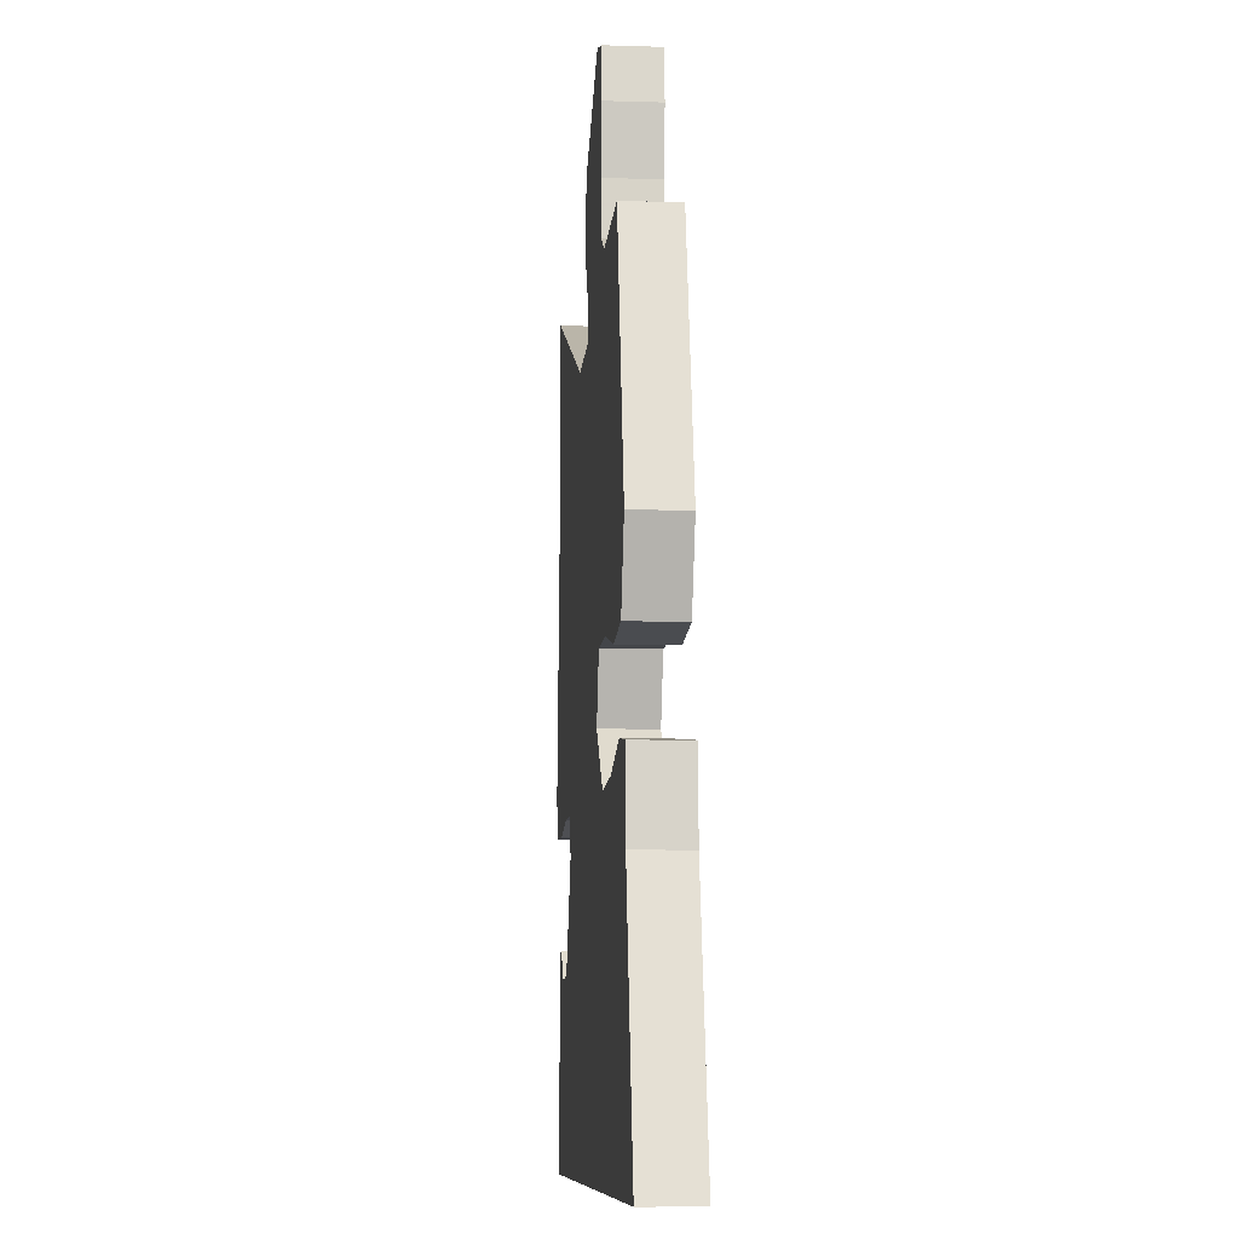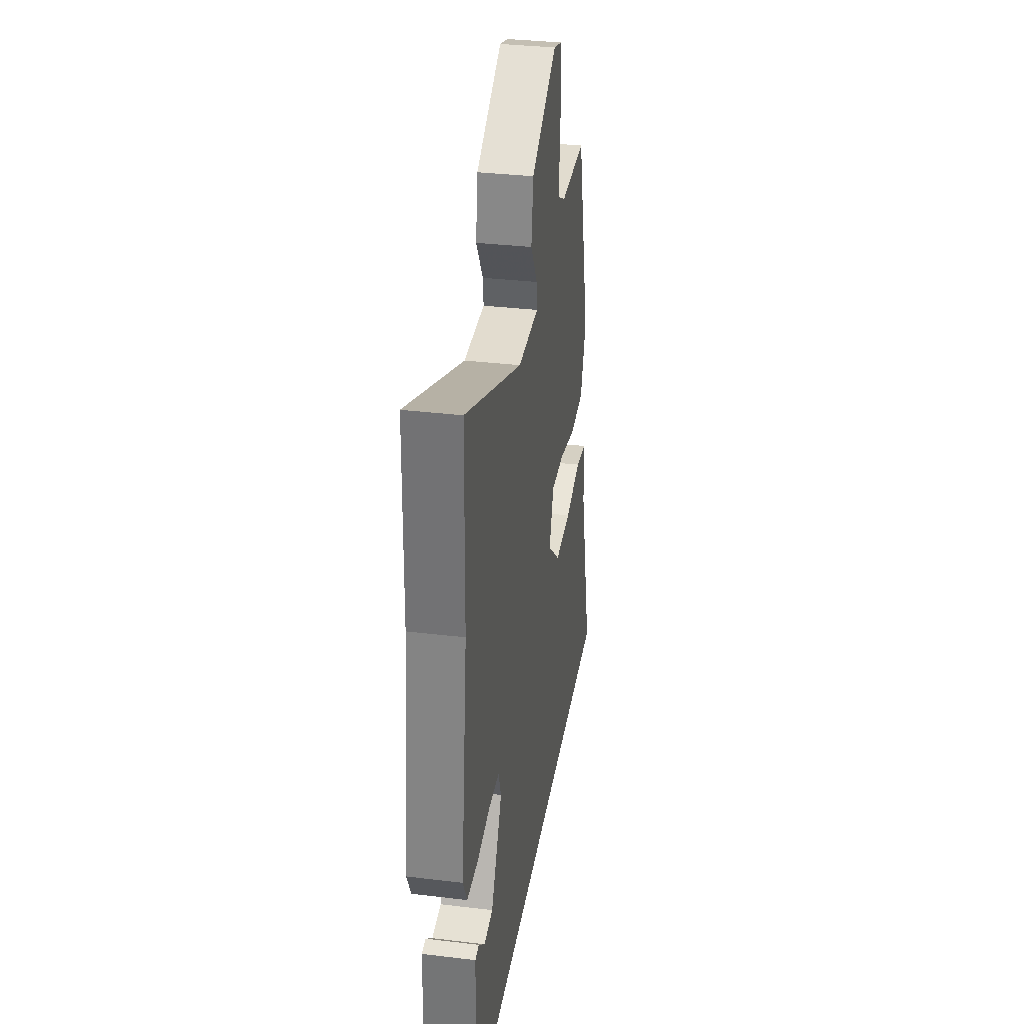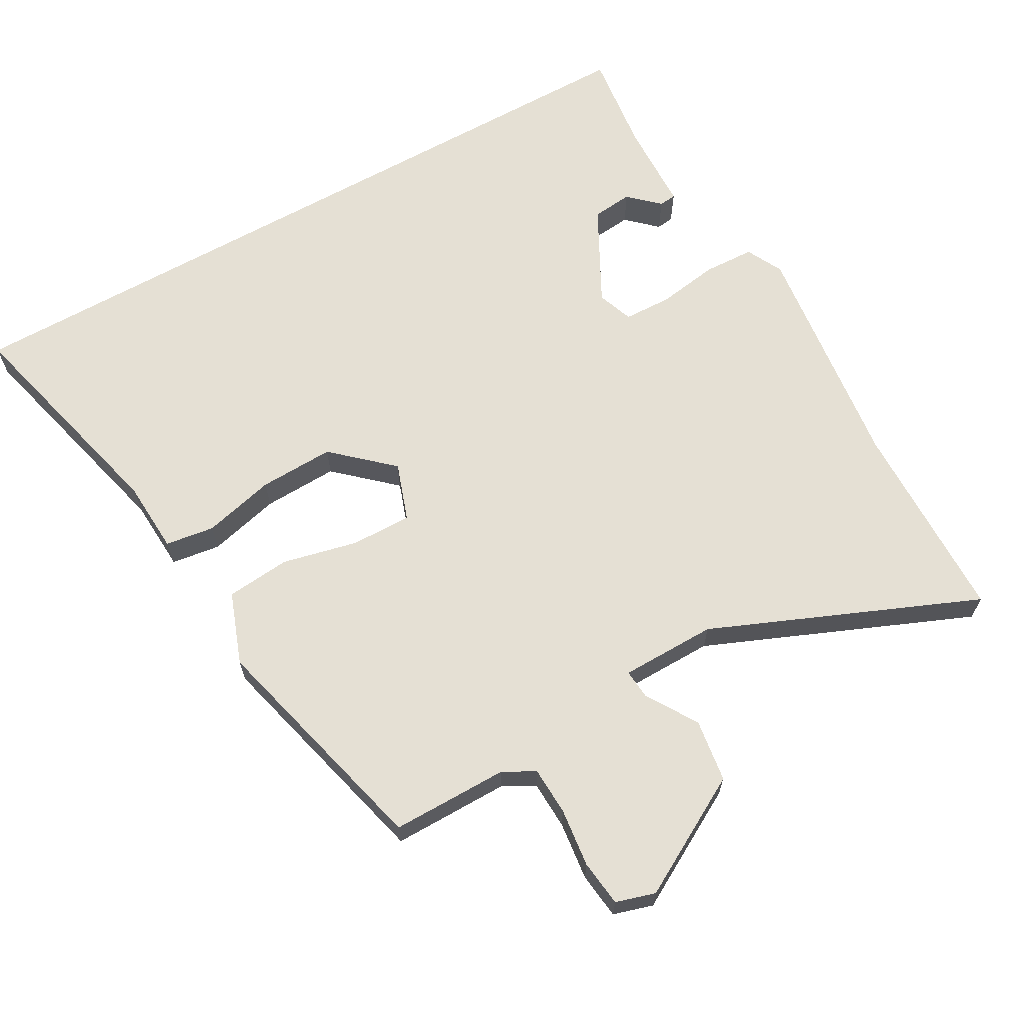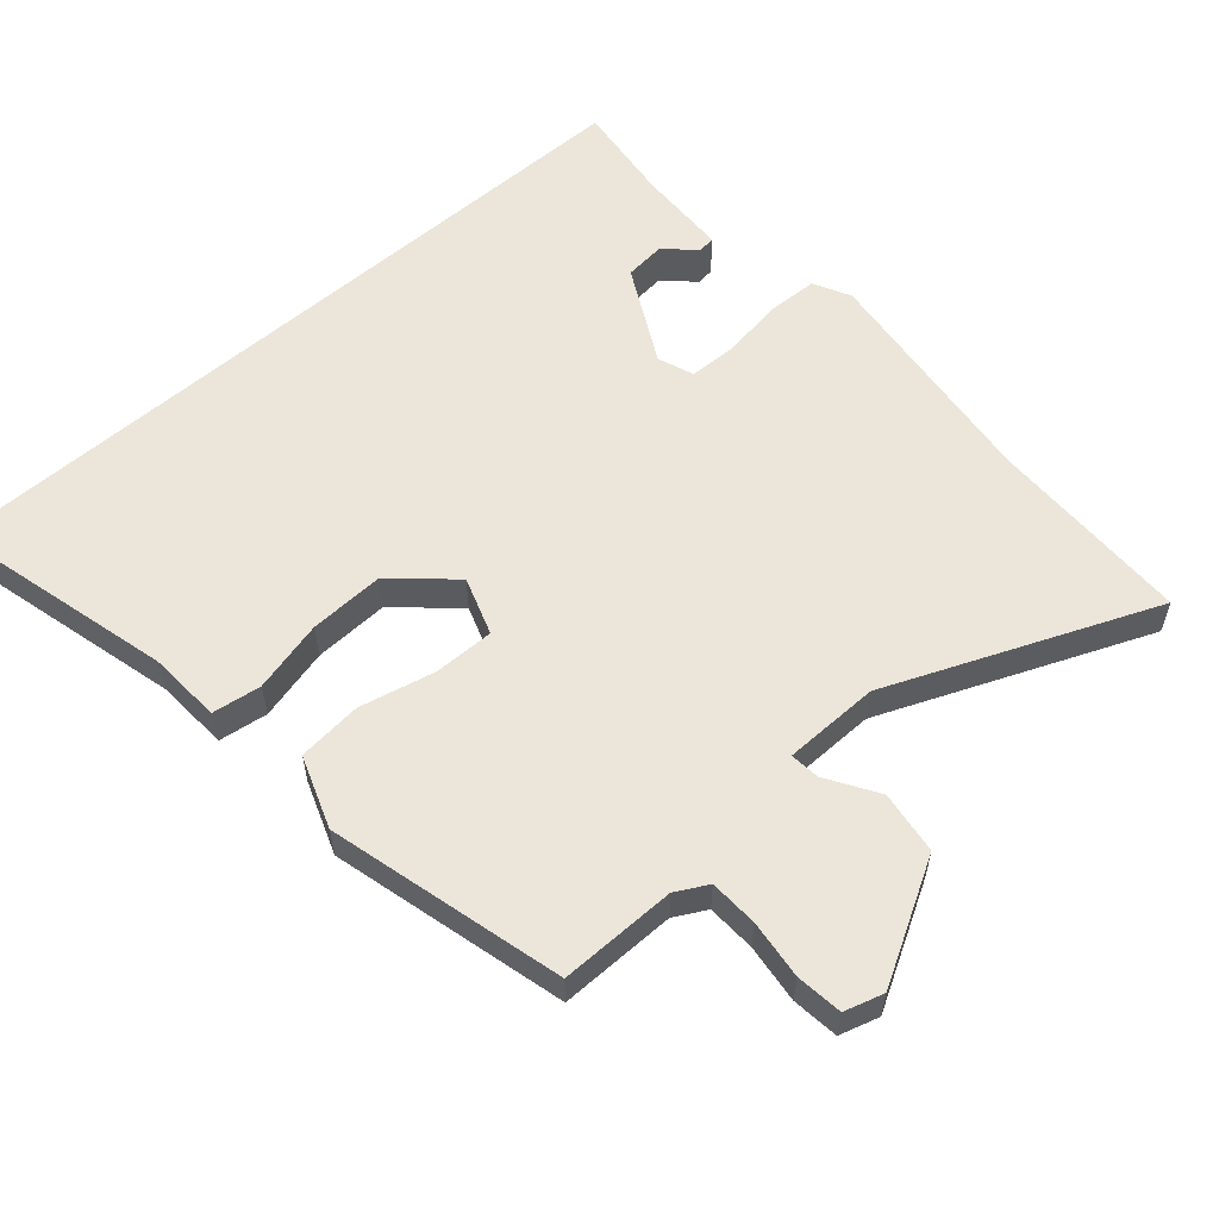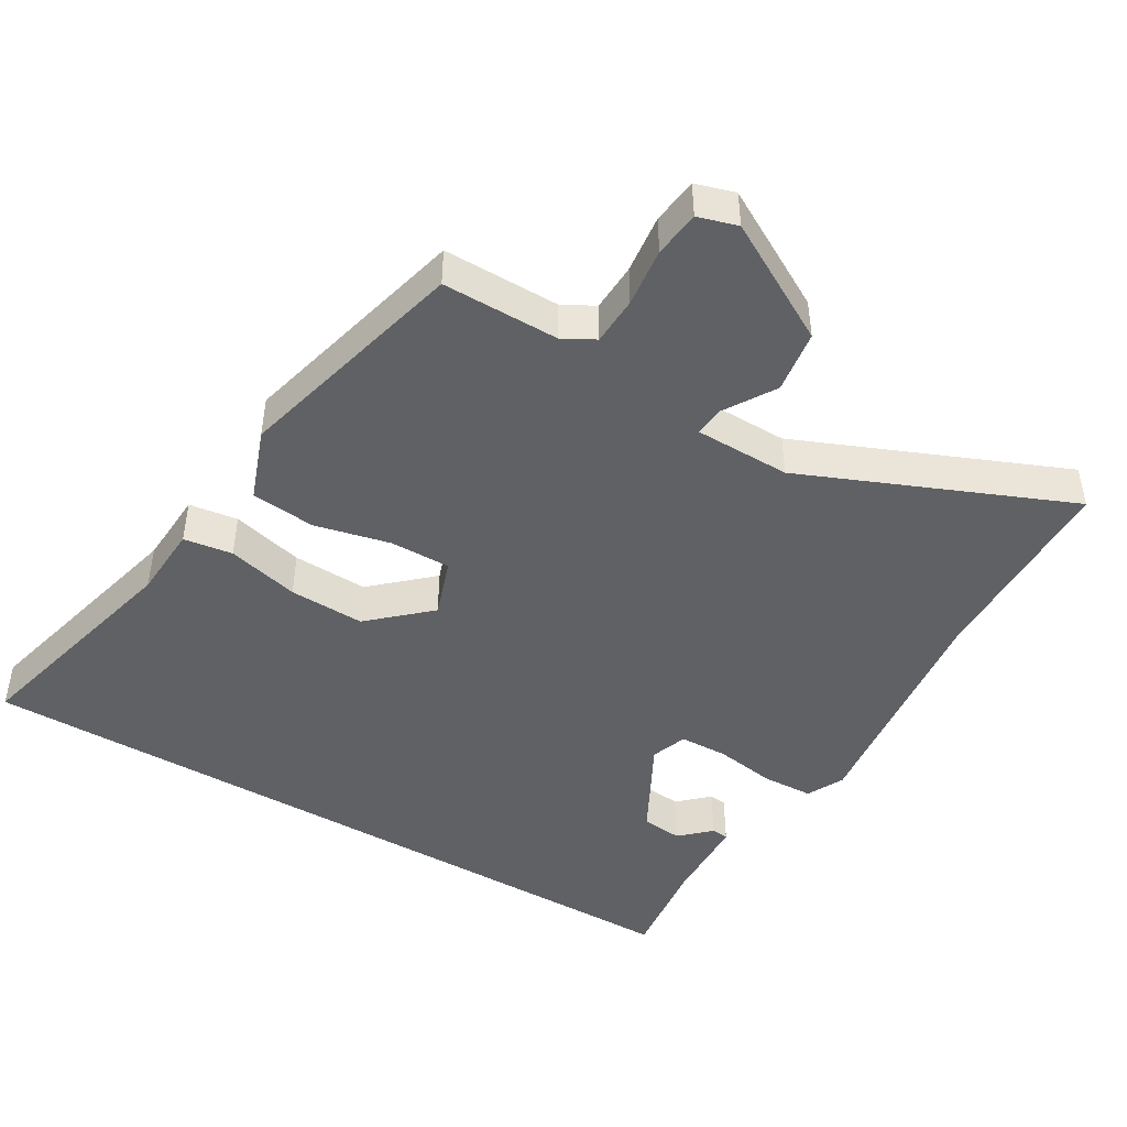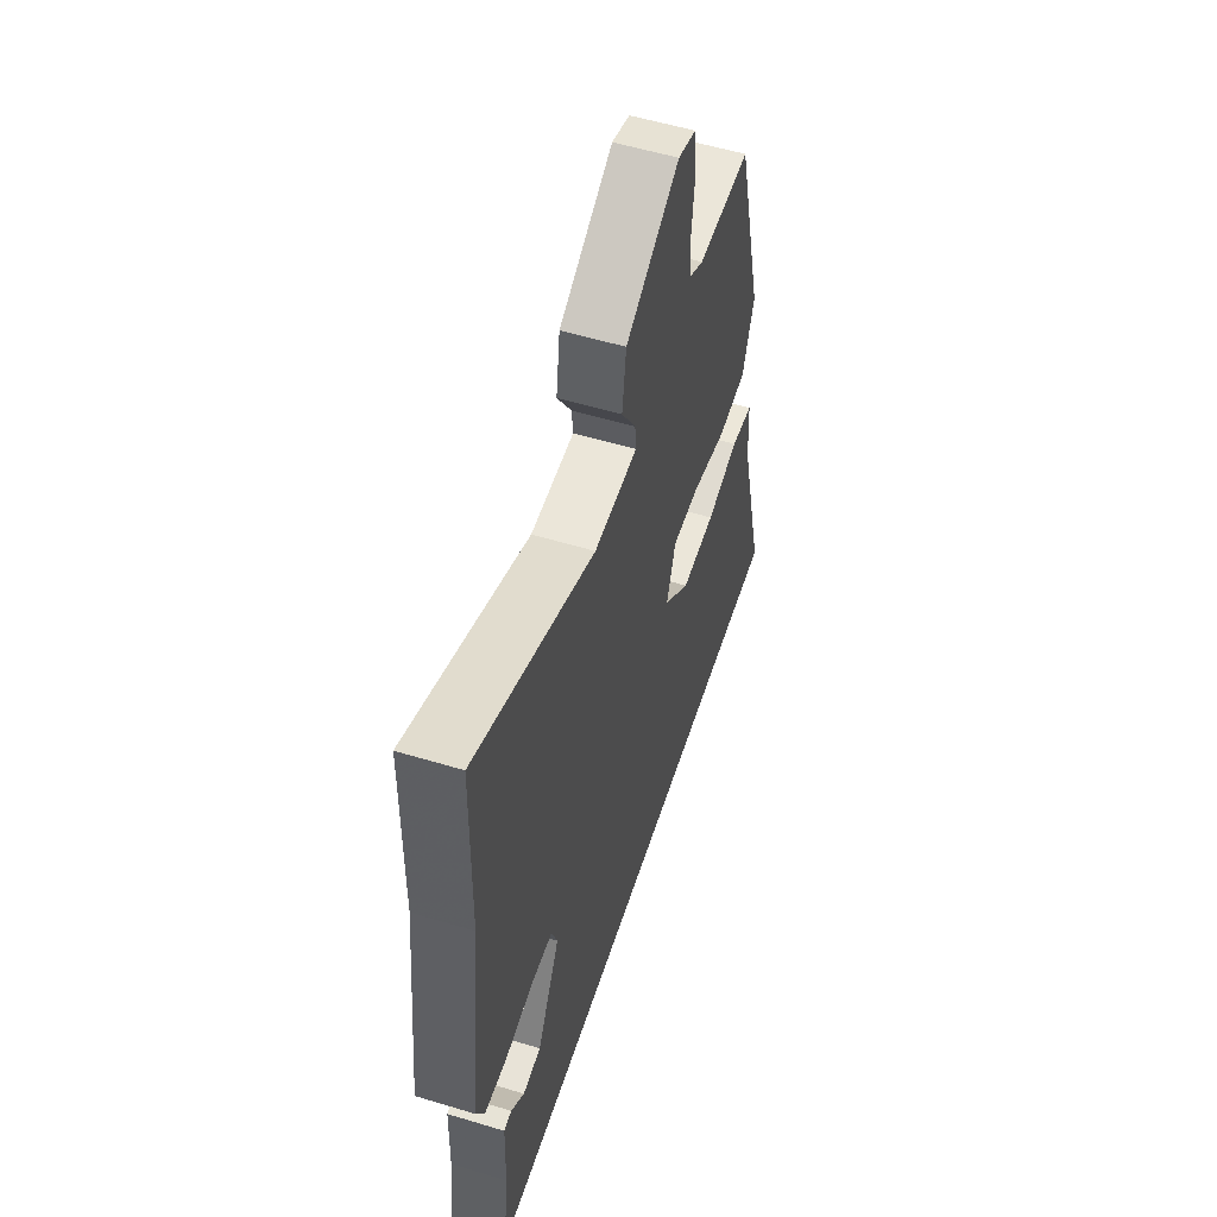
<metadata>
{"format":"obj","ext":"obj","renderer":"f3d","projection":"perspective","resolution":1024,"background":"white","views":[{"elev":-9.2,"azim":-94.7,"up":"+Z"},{"elev":33.9,"azim":99.3,"up":"+Z"},{"elev":65.3,"azim":-29.3,"up":"+Y"},{"elev":57.6,"azim":-41.2,"up":"+Y"},{"elev":-46.0,"azim":-30.5,"up":"+Y"},{"elev":54.9,"azim":107.8,"up":"+Z"}]}
</metadata>
<code>
v -0.433 0.07 0.502
v -0.264 0.07 0.501
v -0.218 0.07 0.526
v -0.215 0.07 0.596
v -0.225 0.07 0.681
v -0.217 0.07 0.748
v -0.16 0.07 0.765
v 0.012 0.07 0.668
v 0.025 0.07 0.577
v -0.021 0.07 0.503
v -0.025 0.07 0.46
v 0.114 0.07 0.458
v 0.498 0.07 0.618
v 0.503 0.07 0.323
v 0.543 0.07 -0.018
v 0.516 0.07 -0.071
v 0.443 0.07 -0.074
v 0.354 0.07 -0.06
v 0.284 0.07 -0.062
v 0.265 0.07 -0.114
v 0.338 0.07 -0.253
v 0.397 0.07 -0.259
v 0.44 0.07 -0.219
v 0.465 0.07 -0.222
v 0.469 0.07 -0.353
v 0.487 0.07 -0.5
v -0.621 0.07 -0.5
v -0.537 0.07 -0.17
v -0.531 0.07 -0.064
v -0.46 0.07 -0.054
v -0.356 0.07 -0.08
v -0.247 0.07 -0.084
v -0.163 0.07 -0.008
v -0.192 0.07 0.076
v -0.28 0.07 0.075
v -0.389 0.07 0.05
v -0.482 0.07 0.059
v -0.52 0.07 0.163
v -0.433 0 0.502
v -0.264 0 0.501
v -0.218 0 0.526
v -0.215 0 0.596
v -0.225 0 0.681
v -0.217 0 0.748
v -0.16 0 0.765
v 0.012 0 0.668
v 0.025 0 0.577
v -0.021 0 0.503
v -0.025 0 0.46
v 0.114 0 0.458
v 0.498 0 0.618
v 0.503 0 0.323
v 0.543 0 -0.018
v 0.516 0 -0.071
v 0.443 0 -0.074
v 0.354 0 -0.06
v 0.284 0 -0.062
v 0.265 0 -0.114
v 0.338 0 -0.253
v 0.397 0 -0.259
v 0.44 0 -0.219
v 0.465 0 -0.222
v 0.469 0 -0.353
v 0.487 0 -0.5
v -0.621 0 -0.5
v -0.537 0 -0.17
v -0.531 0 -0.064
v -0.46 0 -0.054
v -0.356 0 -0.08
v -0.247 0 -0.084
v -0.163 0 -0.008
v -0.192 0 0.076
v -0.28 0 0.075
v -0.389 0 0.05
v -0.482 0 0.059
v -0.52 0 0.163
f 38 1 2
f 37 38 2
f 36 37 2
f 35 36 2
f 34 35 2 3
f 33 34 3 4
f 28 29 30 31
f 28 31 32
f 27 28 32
f 26 27 32
f 25 26 32
f 22 23 24 25
f 21 22 25
f 21 25 32 33
f 16 17 18
f 15 16 18
f 14 15 18
f 14 18 19
f 13 14 19
f 12 13 19
f 11 12 19 20
f 8 9 10
f 7 8 10
f 6 7 10
f 5 6 10
f 4 5 10
f 4 10 11
f 20 21 33 4
f 4 11 20
f 40 39 76
f 40 76 75
f 40 75 74
f 40 74 73
f 41 40 73 72
f 42 41 72 71
f 69 68 67 66
f 70 69 66
f 70 66 65
f 70 65 64
f 70 64 63
f 63 62 61 60
f 63 60 59
f 71 70 63 59
f 56 55 54
f 56 54 53
f 56 53 52
f 57 56 52
f 57 52 51
f 57 51 50
f 58 57 50 49
f 48 47 46
f 48 46 45
f 48 45 44
f 48 44 43
f 48 43 42
f 49 48 42
f 42 71 59 58
f 58 49 42
f 1 39 40 2
f 2 40 41 3
f 3 41 42 4
f 4 42 43 5
f 5 43 44 6
f 6 44 45 7
f 7 45 46 8
f 8 46 47 9
f 9 47 48 10
f 10 48 49 11
f 11 49 50 12
f 12 50 51 13
f 13 51 52 14
f 14 52 53 15
f 15 53 54 16
f 16 54 55 17
f 17 55 56 18
f 18 56 57 19
f 19 57 58 20
f 20 58 59 21
f 21 59 60 22
f 22 60 61 23
f 23 61 62 24
f 24 62 63 25
f 25 63 64 26
f 26 64 65 27
f 27 65 66 28
f 28 66 67 29
f 29 67 68 30
f 30 68 69 31
f 31 69 70 32
f 32 70 71 33
f 33 71 72 34
f 34 72 73 35
f 35 73 74 36
f 36 74 75 37
f 37 75 76 38
f 38 76 39 1

</code>
